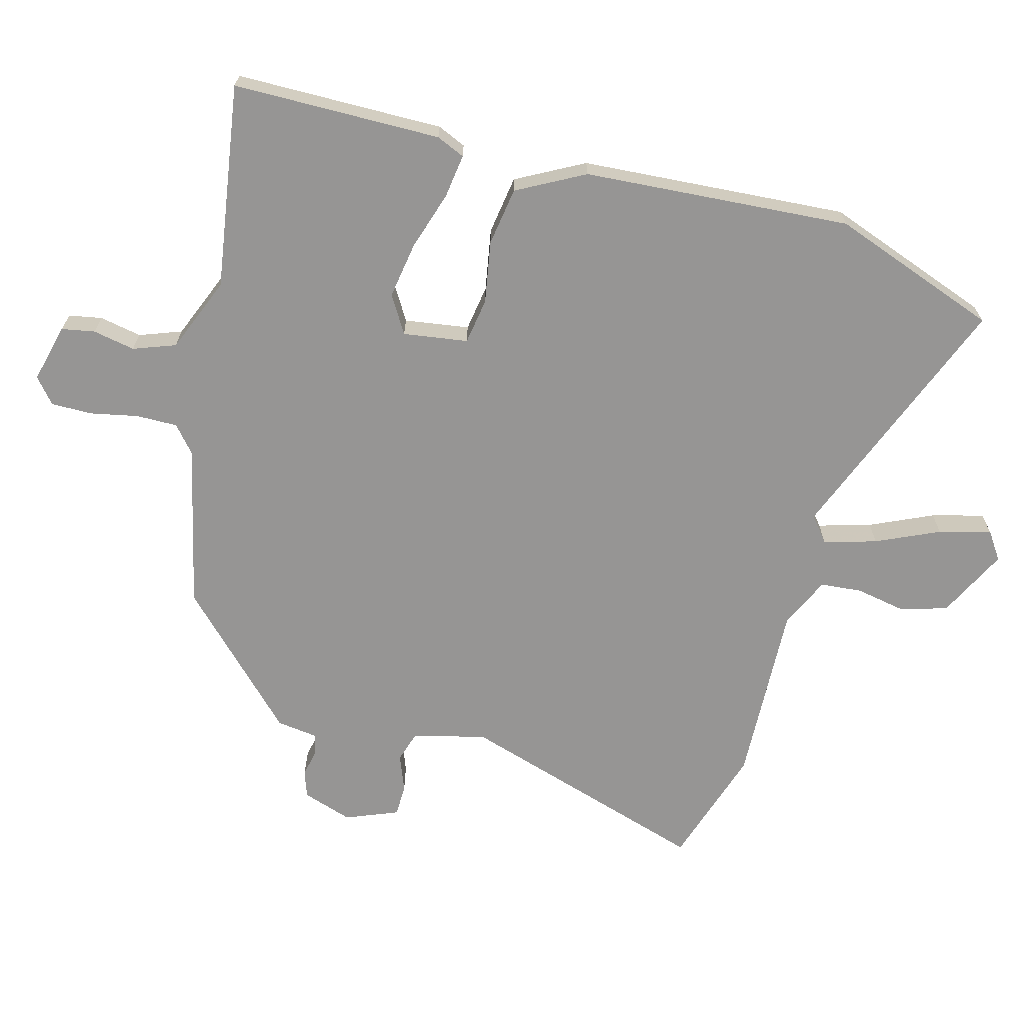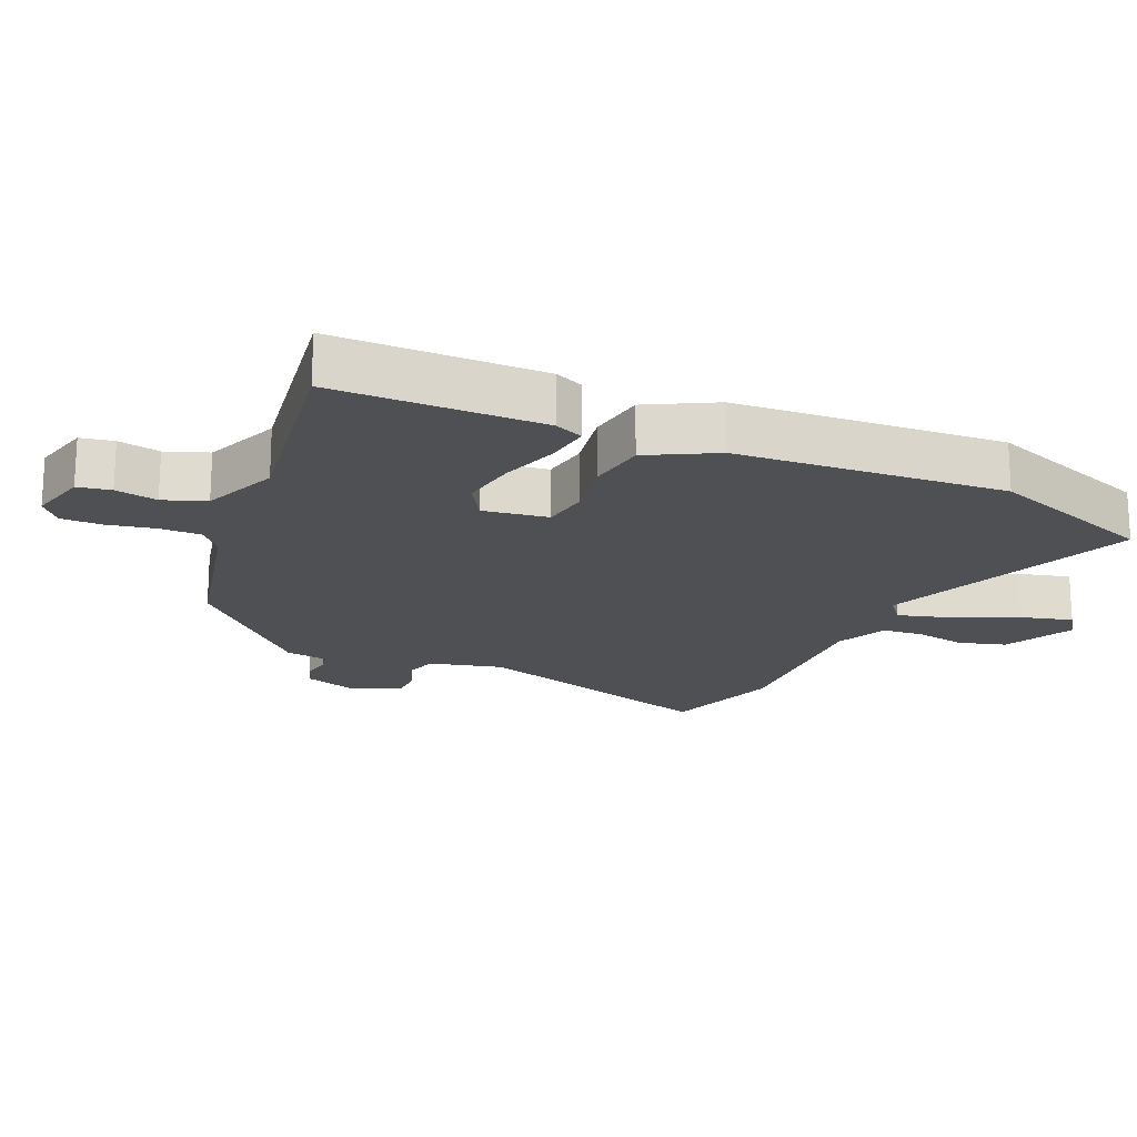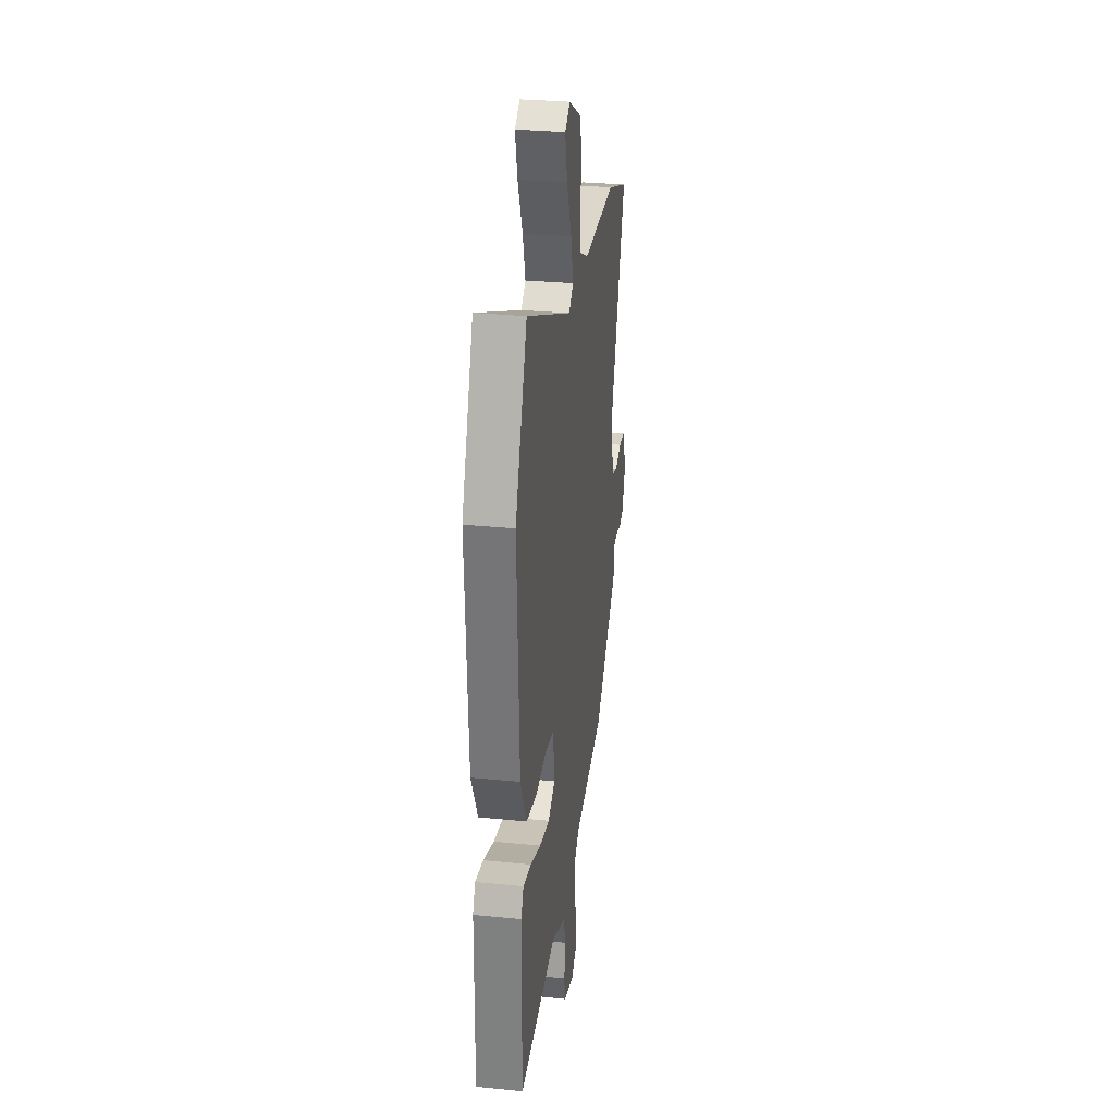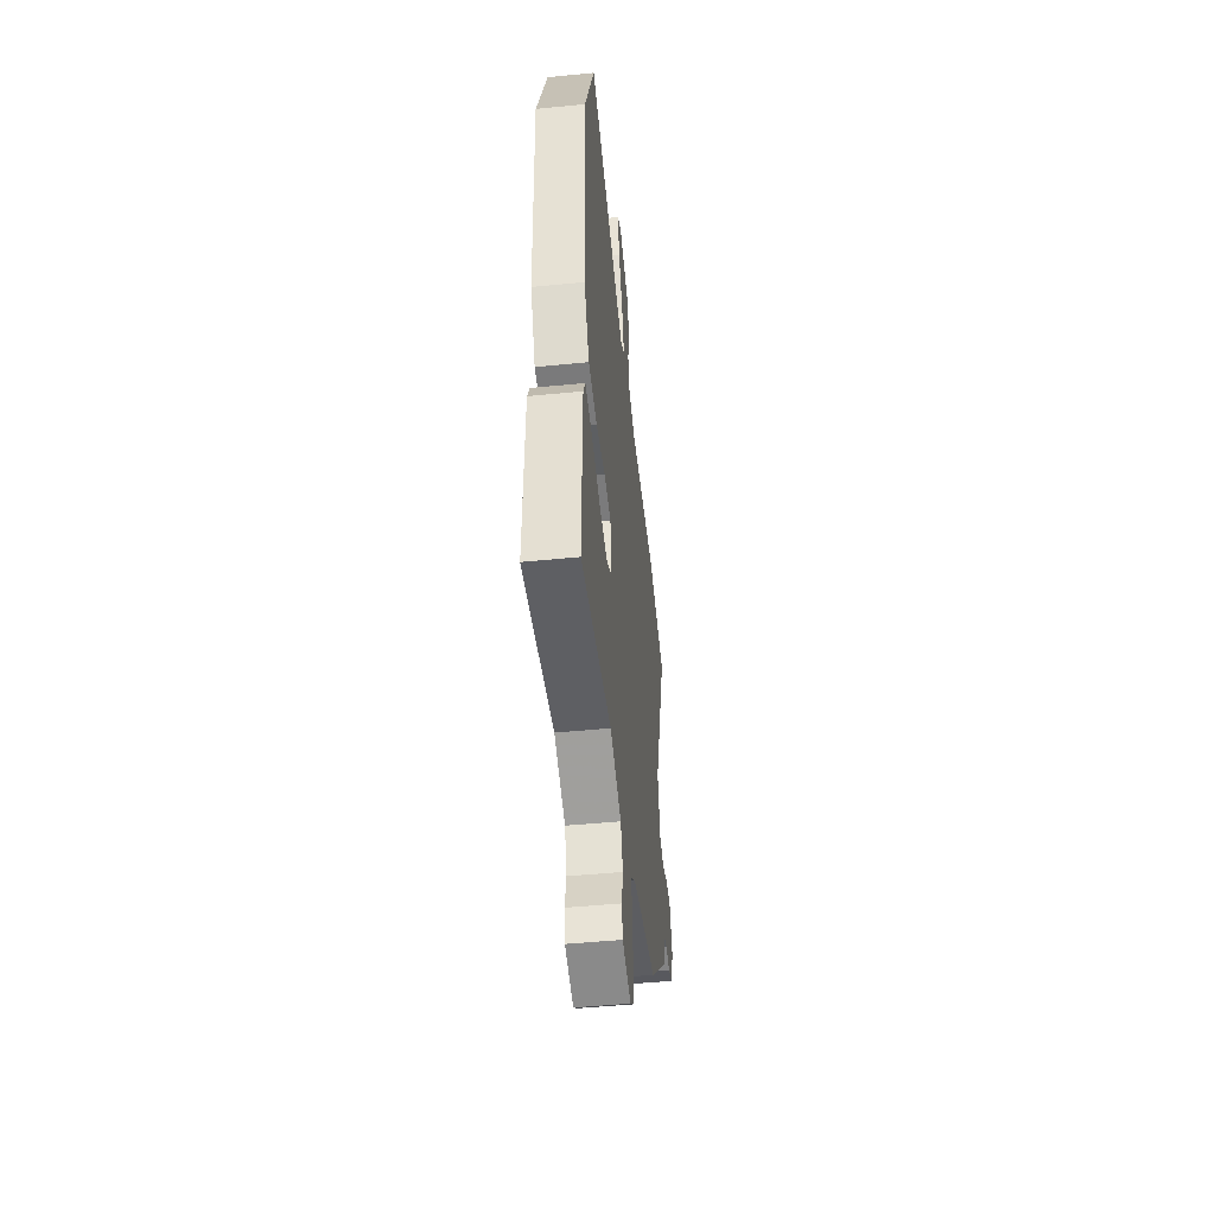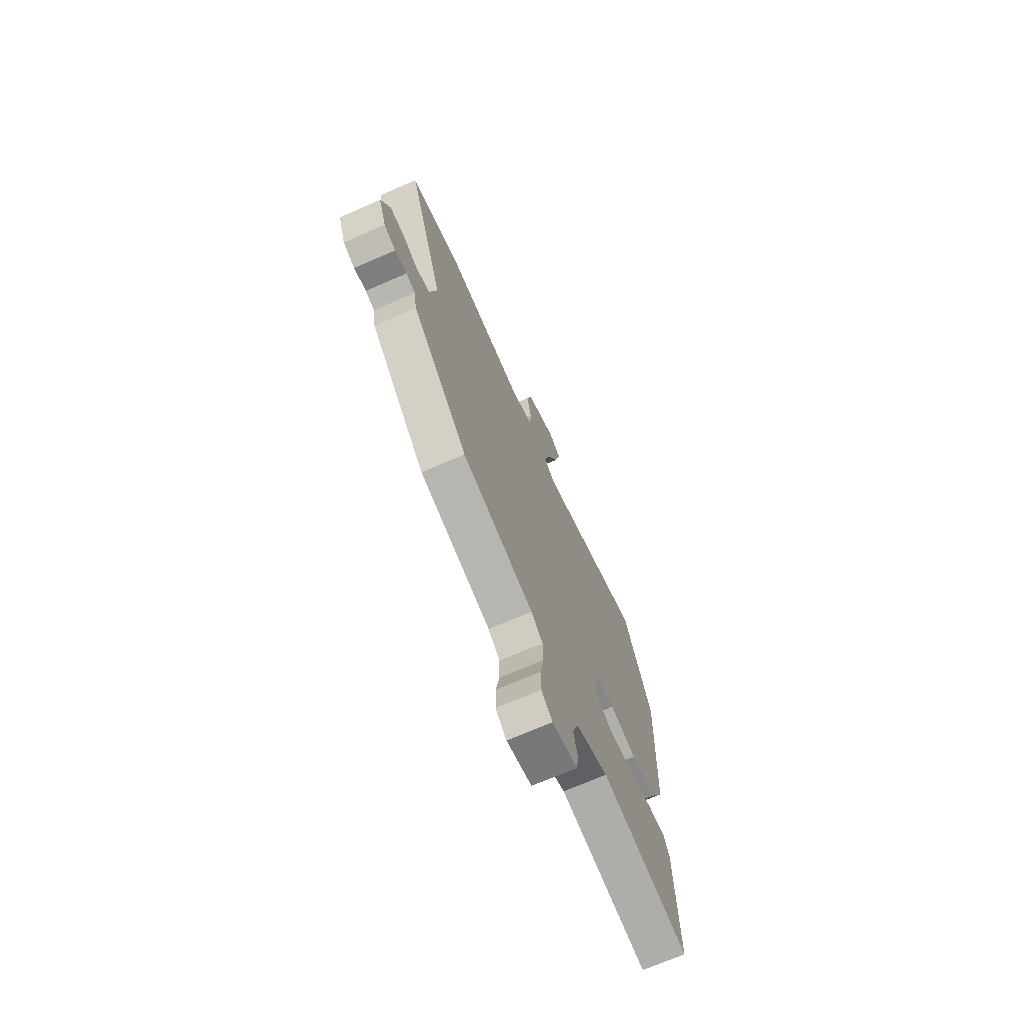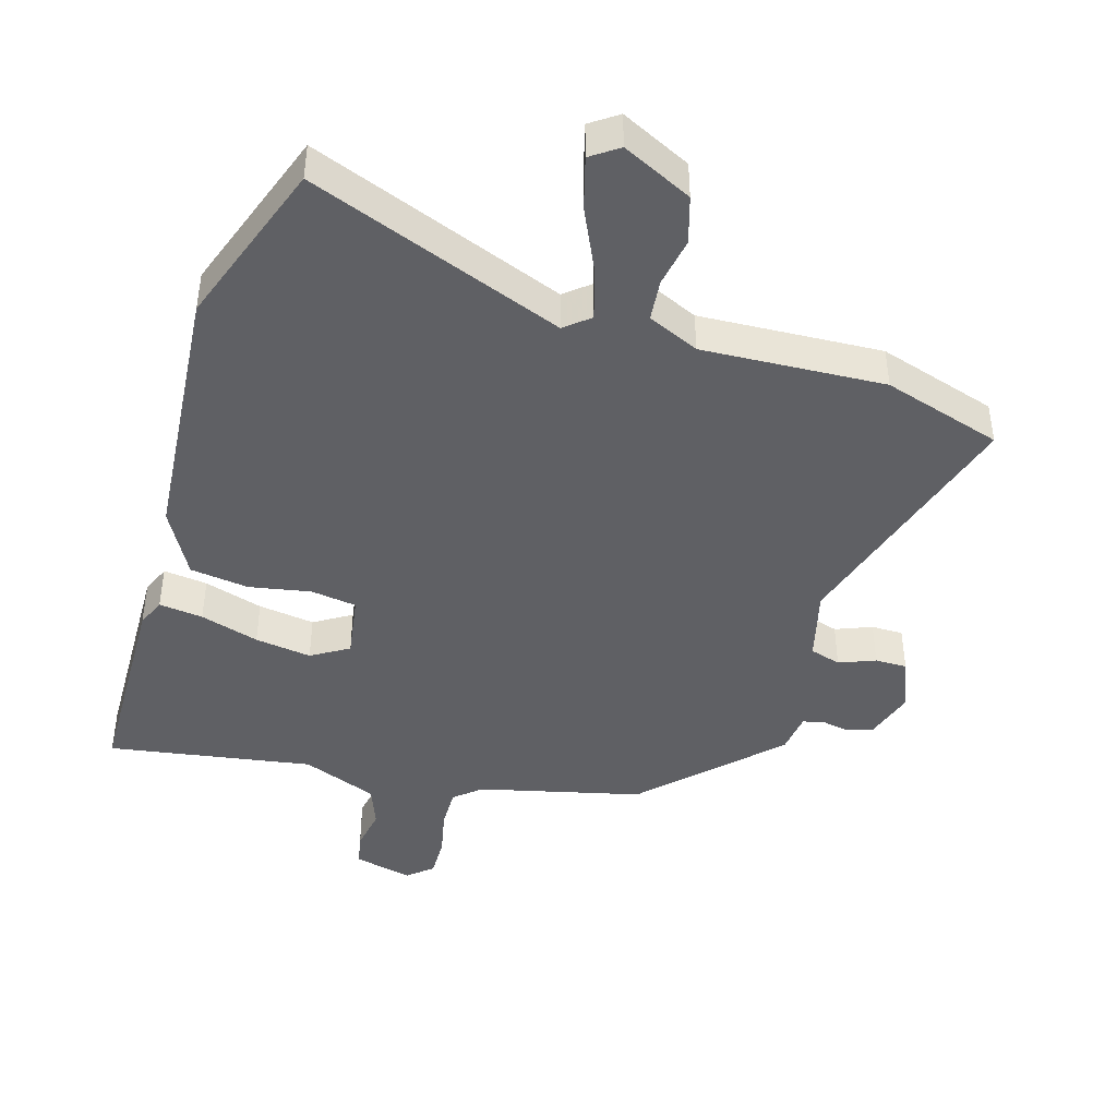
<metadata>
{"format":"obj","ext":"obj","renderer":"f3d","projection":"perspective","resolution":1024,"background":"white","views":[{"elev":-67.6,"azim":-103.6,"up":"+Y"},{"elev":-19.1,"azim":-112.3,"up":"+Y"},{"elev":29.6,"azim":-81.6,"up":"+Z"},{"elev":-48.1,"azim":-83.7,"up":"+Z"},{"elev":-71.4,"azim":113.4,"up":"+Z"},{"elev":-43.5,"azim":-14.6,"up":"+Y"}]}
</metadata>
<code>
v 0.334 0.07 -0.442
v 0.083 0.07 -0.493
v 0.042 0.07 -0.526
v 0.041 0.07 -0.589
v 0.054 0.07 -0.662
v 0.053 0.07 -0.725
v 0.014 0.07 -0.756
v -0.075 0.07 -0.731
v -0.083 0.07 -0.68
v -0.069 0.07 -0.616
v -0.091 0.07 -0.551
v -0.205 0.07 -0.501
v -0.519 0.07 -0.54
v -0.514 0.07 -0.222
v -0.494 0.07 -0.179
v -0.427 0.07 -0.19
v -0.338 0.07 -0.221
v -0.252 0.07 -0.237
v -0.194 0.07 -0.204
v -0.206 0.07 -0.105
v -0.276 0.07 -0.092
v -0.371 0.07 -0.106
v -0.46 0.07 -0.09
v -0.512 0.07 0.014
v -0.53 0.07 0.423
v -0.43 0.07 0.677
v -0.046 0.07 0.513
v -0.007 0.07 0.543
v -0.028 0.07 0.624
v -0.069 0.07 0.721
v -0.088 0.07 0.801
v -0.045 0.07 0.829
v 0.06 0.07 0.773
v 0.079 0.07 0.7
v 0.063 0.07 0.625
v 0.067 0.07 0.561
v 0.144 0.07 0.523
v 0.423 0.07 0.527
v 0.603 0.07 0.464
v 0.474 0.07 0.082
v 0.499 0.07 -0.03
v 0.546 0.07 -0.046
v 0.602 0.07 -0.026
v 0.651 0.07 -0.028
v 0.681 0.07 -0.109
v 0.654 0.07 -0.185
v 0.613 0.07 -0.198
v 0.571 0.07 -0.188
v 0.539 0.07 -0.195
v 0.529 0.07 -0.258
v 0.334 0 -0.442
v 0.083 0 -0.493
v 0.042 0 -0.526
v 0.041 0 -0.589
v 0.054 0 -0.662
v 0.053 0 -0.725
v 0.014 0 -0.756
v -0.075 0 -0.731
v -0.083 0 -0.68
v -0.069 0 -0.616
v -0.091 0 -0.551
v -0.205 0 -0.501
v -0.519 0 -0.54
v -0.514 0 -0.222
v -0.494 0 -0.179
v -0.427 0 -0.19
v -0.338 0 -0.221
v -0.252 0 -0.237
v -0.194 0 -0.204
v -0.206 0 -0.105
v -0.276 0 -0.092
v -0.371 0 -0.106
v -0.46 0 -0.09
v -0.512 0 0.014
v -0.53 0 0.423
v -0.43 0 0.677
v -0.046 0 0.513
v -0.007 0 0.543
v -0.028 0 0.624
v -0.069 0 0.721
v -0.088 0 0.801
v -0.045 0 0.829
v 0.06 0 0.773
v 0.079 0 0.7
v 0.063 0 0.625
v 0.067 0 0.561
v 0.144 0 0.523
v 0.423 0 0.527
v 0.603 0 0.464
v 0.474 0 0.082
v 0.499 0 -0.03
v 0.546 0 -0.046
v 0.602 0 -0.026
v 0.651 0 -0.028
v 0.681 0 -0.109
v 0.654 0 -0.185
v 0.613 0 -0.198
v 0.571 0 -0.188
v 0.539 0 -0.195
v 0.529 0 -0.258
f 49 50 1 2
f 46 47 48
f 45 46 48
f 44 45 48
f 43 44 48
f 42 43 48
f 41 42 48 49
f 37 38 39 40
f 36 37 40 41
f 33 34 35
f 32 33 35
f 31 32 35
f 30 31 35
f 29 30 35
f 28 29 35 36
f 41 49 2
f 36 41 2
f 28 36 2
f 27 28 2
f 25 26 27
f 24 25 27
f 23 24 27
f 22 23 27
f 21 22 27
f 15 16 17
f 14 15 17
f 13 14 17
f 12 13 17
f 11 12 17 18
f 8 9 10
f 7 8 10
f 6 7 10
f 5 6 10
f 4 5 10
f 3 4 10 11
f 11 18 19
f 3 11 19
f 2 3 19
f 20 21 27
f 2 19 20 27
f 52 51 100 99
f 98 97 96
f 98 96 95
f 98 95 94
f 98 94 93
f 98 93 92
f 99 98 92 91
f 90 89 88 87
f 91 90 87 86
f 85 84 83
f 85 83 82
f 85 82 81
f 85 81 80
f 85 80 79
f 86 85 79 78
f 52 99 91
f 52 91 86
f 52 86 78
f 52 78 77
f 77 76 75
f 77 75 74
f 77 74 73
f 77 73 72
f 77 72 71
f 67 66 65
f 67 65 64
f 67 64 63
f 67 63 62
f 68 67 62 61
f 60 59 58
f 60 58 57
f 60 57 56
f 60 56 55
f 60 55 54
f 61 60 54 53
f 69 68 61
f 69 61 53
f 69 53 52
f 77 71 70
f 77 70 69 52
f 1 51 52 2
f 2 52 53 3
f 3 53 54 4
f 4 54 55 5
f 5 55 56 6
f 6 56 57 7
f 7 57 58 8
f 8 58 59 9
f 9 59 60 10
f 10 60 61 11
f 11 61 62 12
f 12 62 63 13
f 13 63 64 14
f 14 64 65 15
f 15 65 66 16
f 16 66 67 17
f 17 67 68 18
f 18 68 69 19
f 19 69 70 20
f 20 70 71 21
f 21 71 72 22
f 22 72 73 23
f 23 73 74 24
f 24 74 75 25
f 25 75 76 26
f 26 76 77 27
f 27 77 78 28
f 28 78 79 29
f 29 79 80 30
f 30 80 81 31
f 31 81 82 32
f 32 82 83 33
f 33 83 84 34
f 34 84 85 35
f 35 85 86 36
f 36 86 87 37
f 37 87 88 38
f 38 88 89 39
f 39 89 90 40
f 40 90 91 41
f 41 91 92 42
f 42 92 93 43
f 43 93 94 44
f 44 94 95 45
f 45 95 96 46
f 46 96 97 47
f 47 97 98 48
f 48 98 99 49
f 49 99 100 50
f 50 100 51 1

</code>
